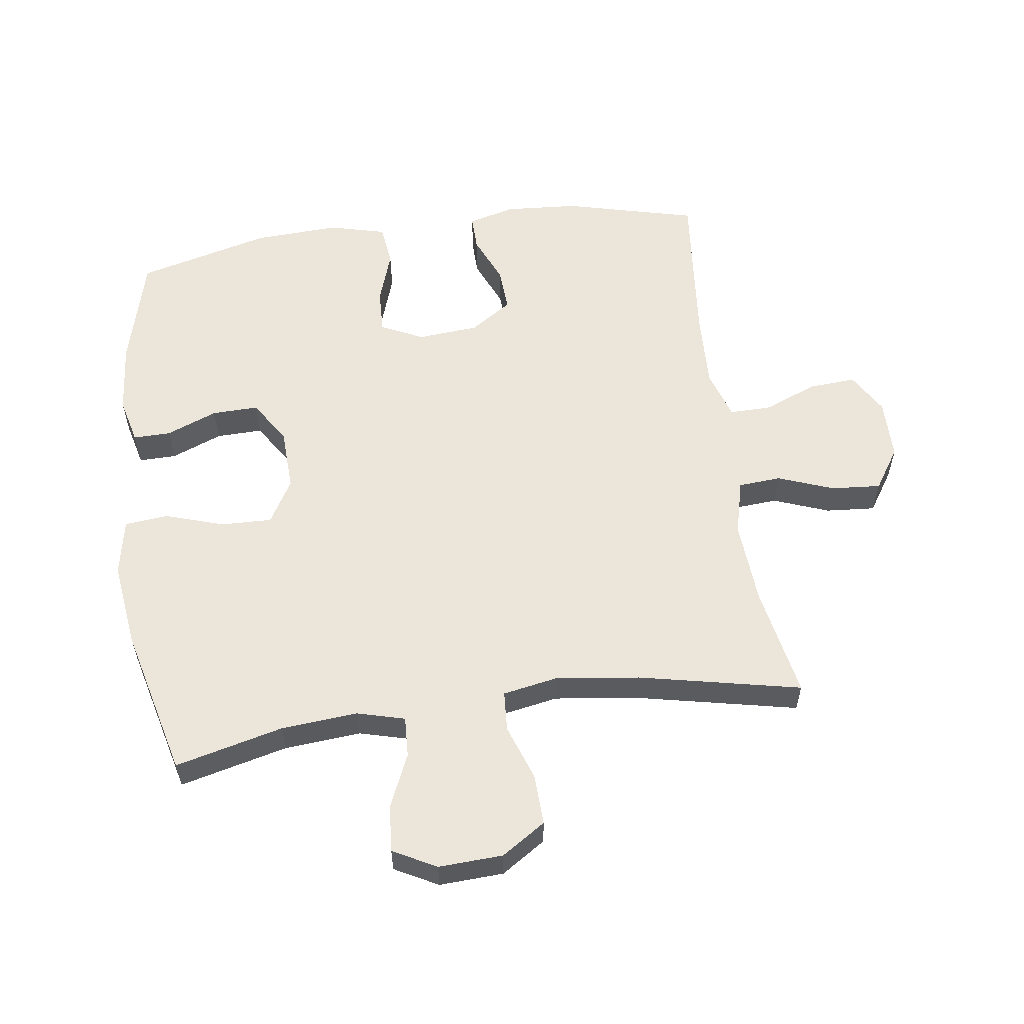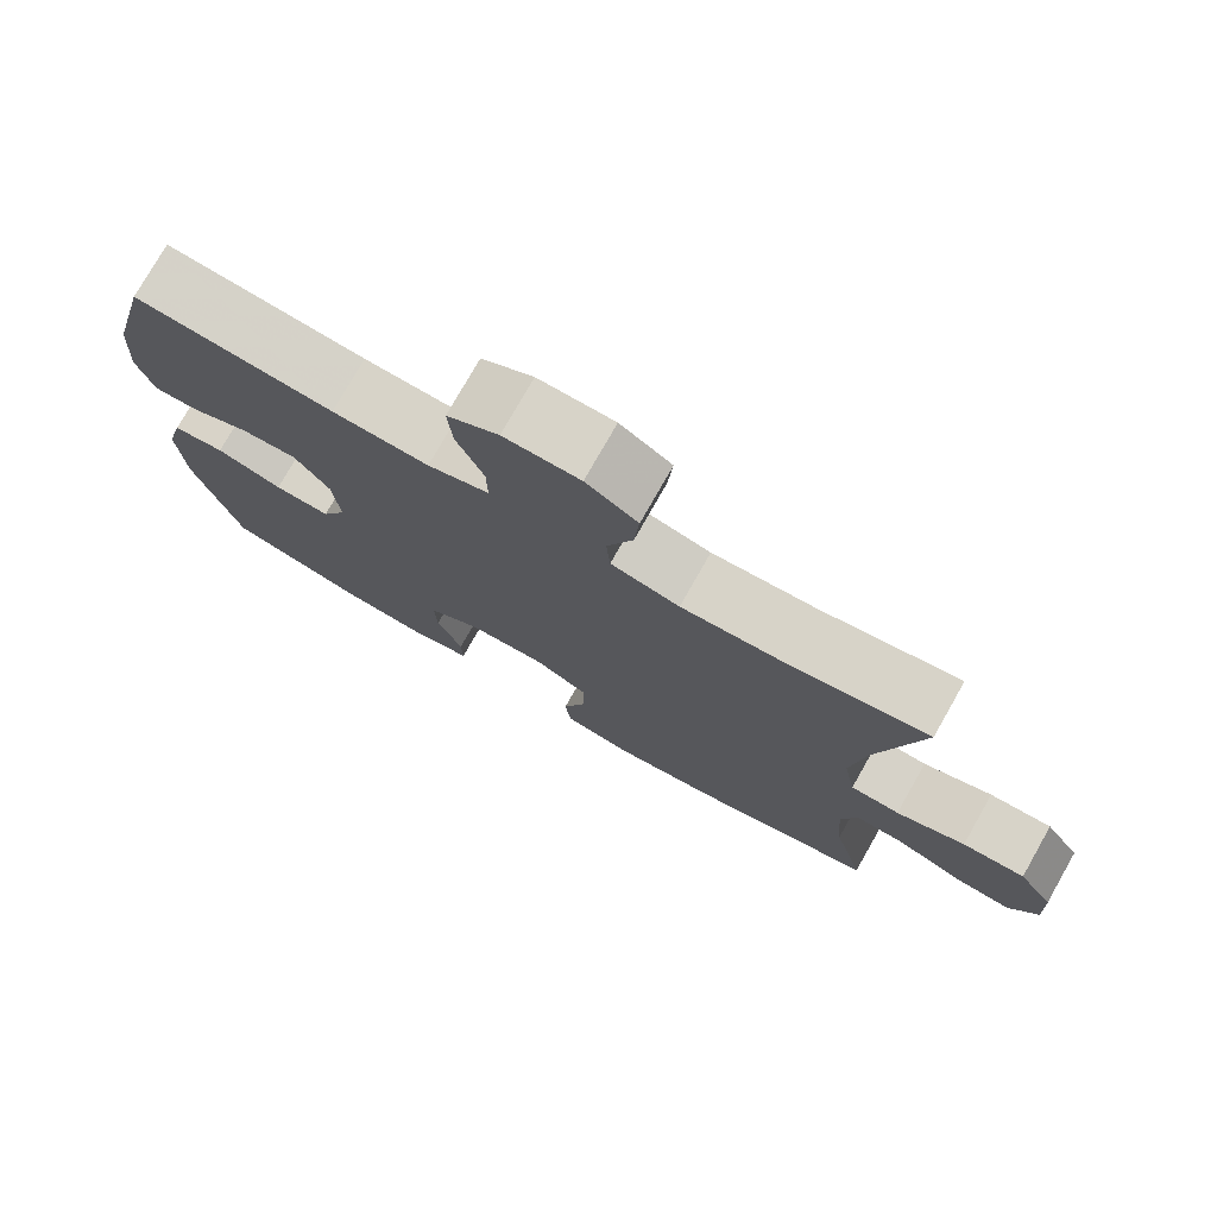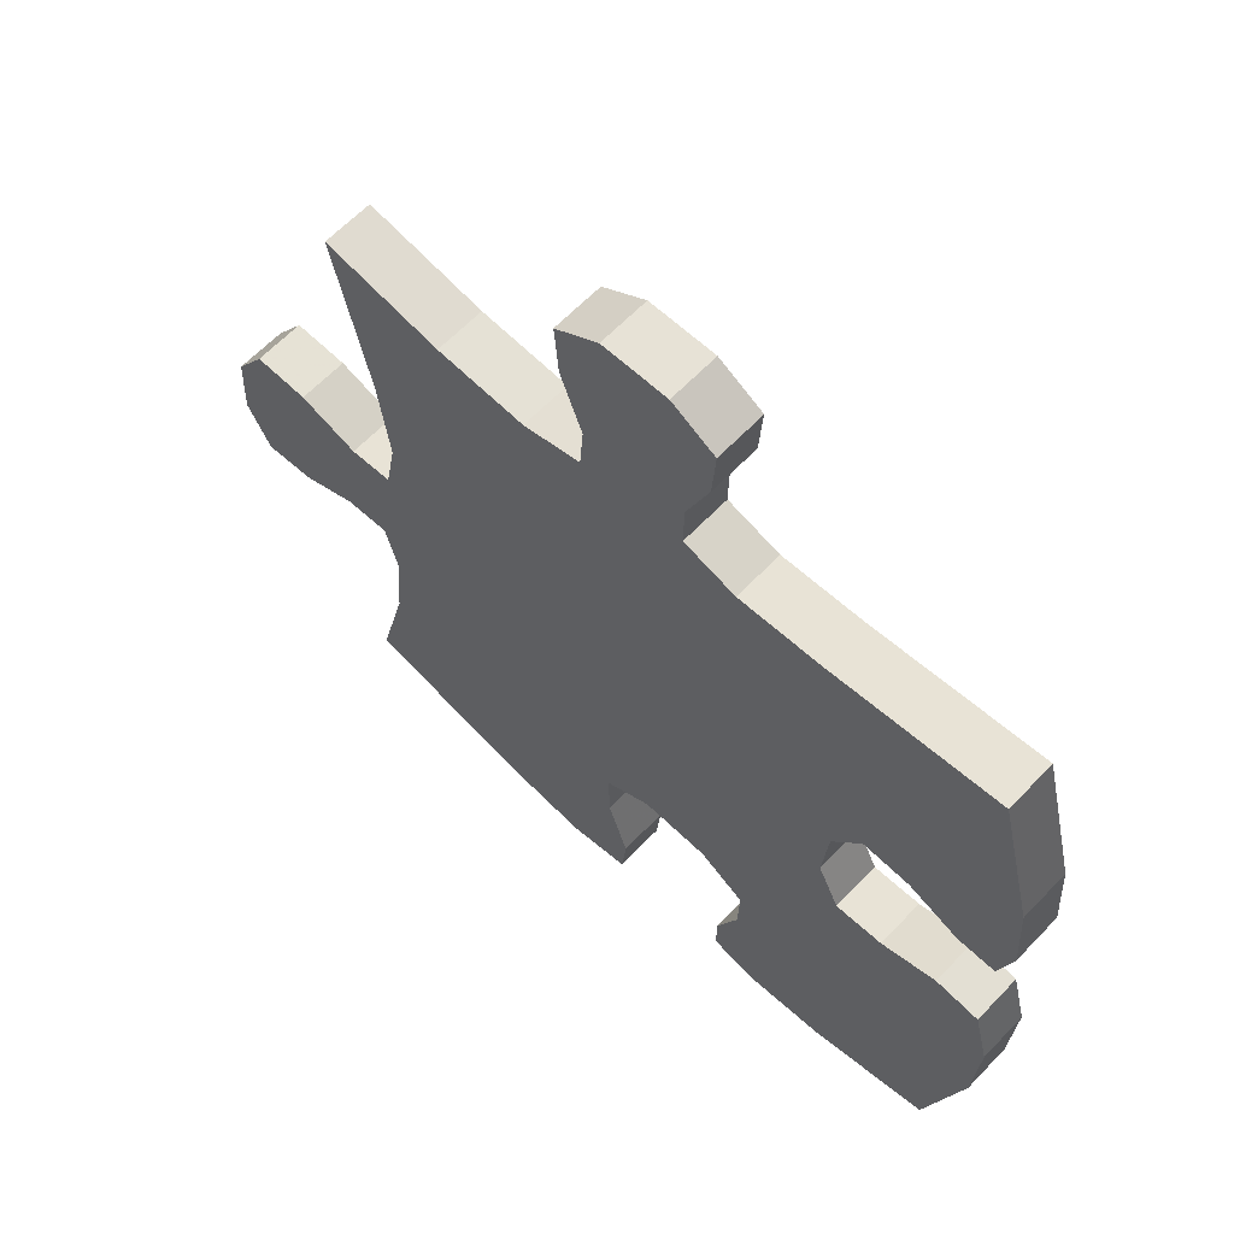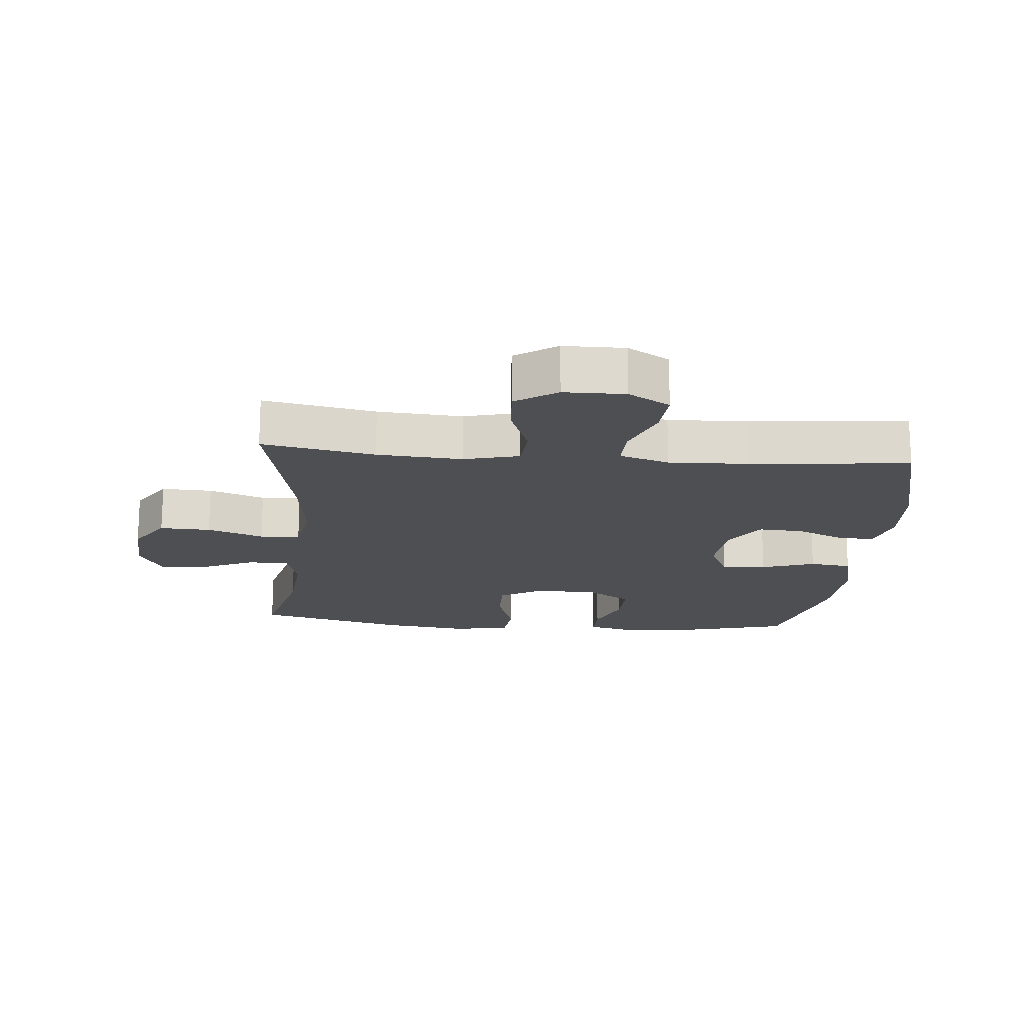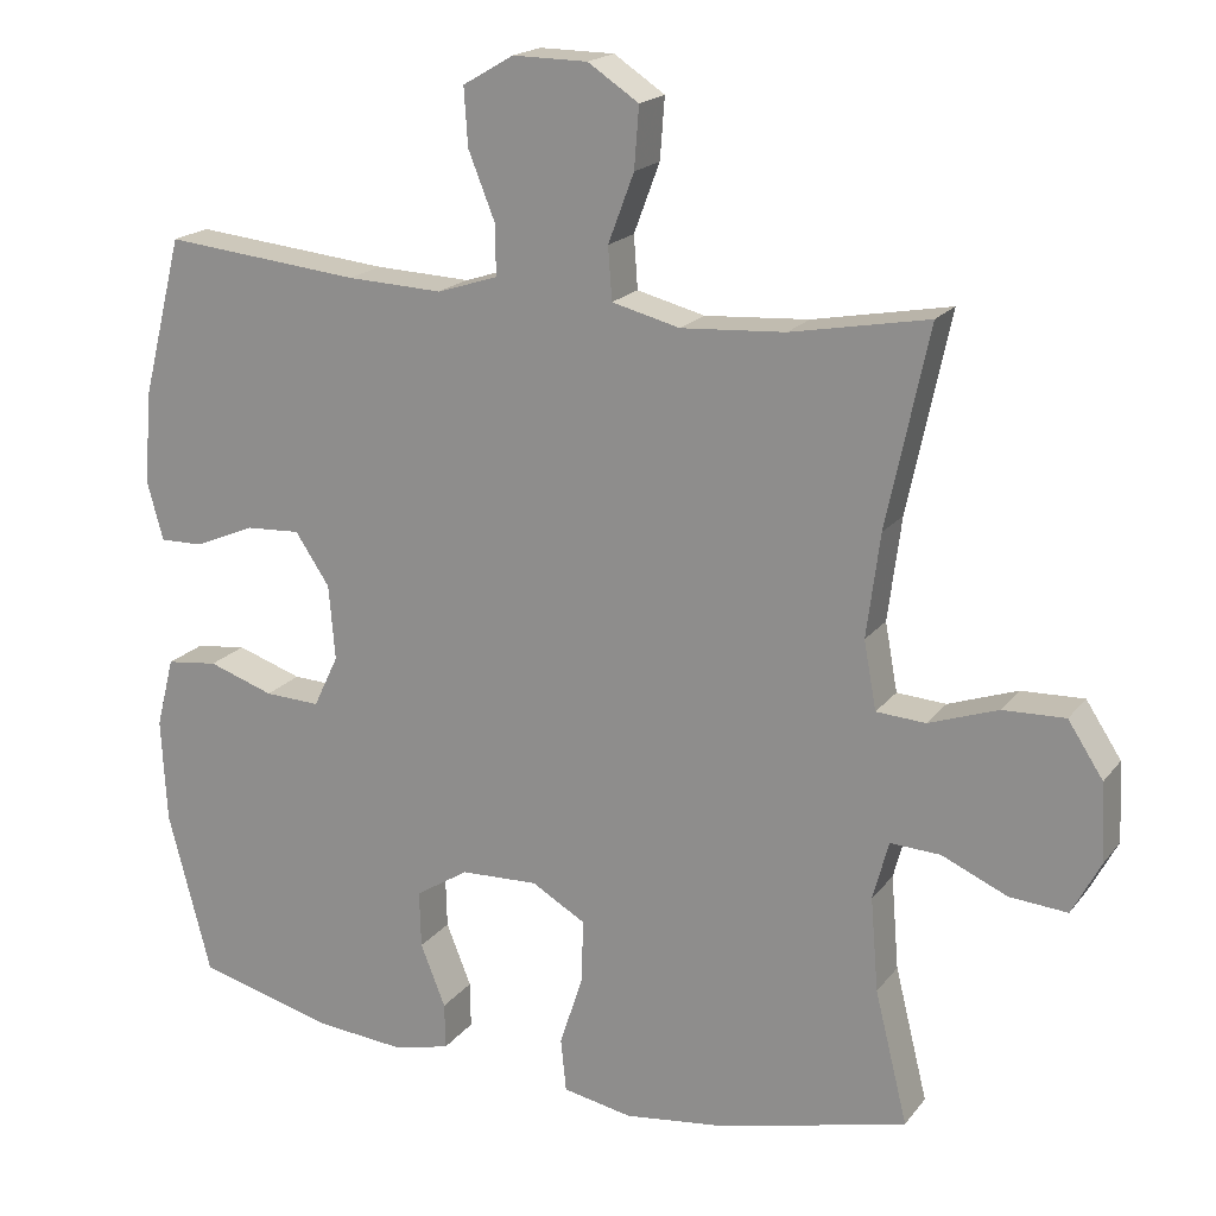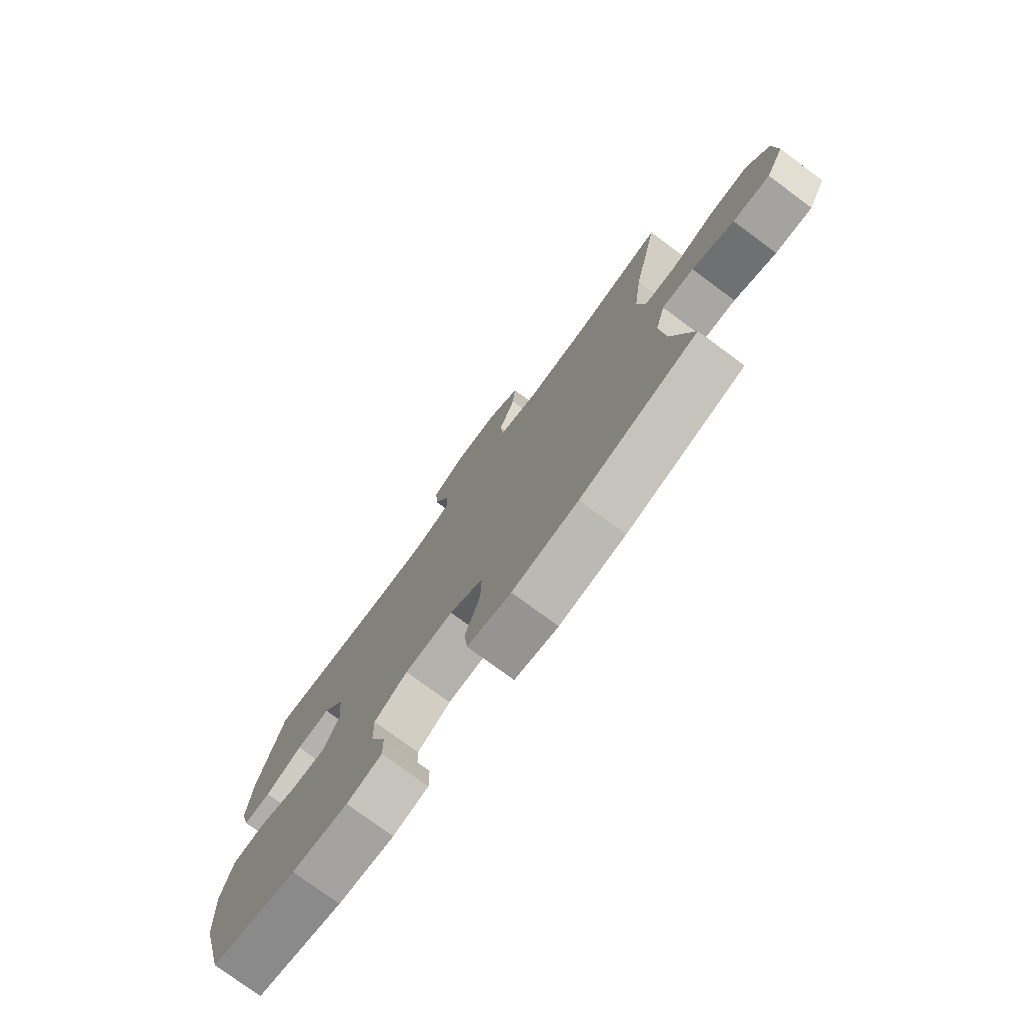
<metadata>
{"format":"obj","ext":"obj","renderer":"f3d","projection":"perspective","resolution":1024,"background":"white","views":[{"elev":57.2,"azim":-97.9,"up":"+Y"},{"elev":76.8,"azim":-150.4,"up":"+Z"},{"elev":63.1,"azim":43.6,"up":"+Z"},{"elev":-17.7,"azim":-5.1,"up":"+Y"},{"elev":18.8,"azim":-154.2,"up":"+Z"},{"elev":-76.9,"azim":-126.4,"up":"+Z"}]}
</metadata>
<code>
v -0.5 0.07 -0.5
v -0.458 0.07 -0.33
v -0.448 0.07 -0.21
v -0.468 0.07 -0.135
v -0.532 0.07 -0.138
v -0.616 0.07 -0.175
v -0.69 0.07 -0.181
v -0.726 0.07 -0.113
v -0.721 0.07 -0.012
v -0.676 0.07 0.057
v -0.596 0.07 0.054
v -0.508 0.07 0.023
v -0.445 0.07 0.027
v -0.429 0.07 0.114
v -0.446 0.07 0.246
v -0.5 0.07 0.5
v -0.324 0.07 0.467
v -0.191 0.07 0.458
v -0.104 0.07 0.48
v -0.099 0.07 0.547
v -0.132 0.07 0.635
v -0.138 0.07 0.713
v -0.073 0.07 0.756
v 0.023 0.07 0.757
v 0.088 0.07 0.719
v 0.083 0.07 0.645
v 0.049 0.07 0.56
v 0.048 0.07 0.495
v 0.126 0.07 0.47
v 0.248 0.07 0.475
v 0.5 0.07 0.5
v 0.553 0.07 0.291
v 0.561 0.07 0.175
v 0.541 0.07 0.102
v 0.485 0.07 0.103
v 0.408 0.07 0.136
v 0.338 0.07 0.14
v 0.294 0.07 0.074
v 0.286 0.07 -0.022
v 0.318 0.07 -0.089
v 0.389 0.07 -0.086
v 0.473 0.07 -0.058
v 0.539 0.07 -0.066
v 0.562 0.07 -0.156
v 0.555 0.07 -0.29
v 0.5 0.07 -0.5
v 0.323 0.07 -0.546
v 0.209 0.07 -0.556
v 0.137 0.07 -0.538
v 0.138 0.07 -0.479
v 0.17 0.07 -0.399
v 0.172 0.07 -0.326
v 0.104 0.07 -0.283
v 0.005 0.07 -0.279
v -0.064 0.07 -0.319
v -0.062 0.07 -0.399
v -0.032 0.07 -0.492
v -0.039 0.07 -0.56
v -0.128 0.07 -0.577
v -0.262 0.07 -0.56
v -0.5 0 -0.5
v -0.458 0 -0.33
v -0.448 0 -0.21
v -0.468 0 -0.135
v -0.532 0 -0.138
v -0.616 0 -0.175
v -0.69 0 -0.181
v -0.726 0 -0.113
v -0.721 0 -0.012
v -0.676 0 0.057
v -0.596 0 0.054
v -0.508 0 0.023
v -0.445 0 0.027
v -0.429 0 0.114
v -0.446 0 0.246
v -0.5 0 0.5
v -0.324 0 0.467
v -0.191 0 0.458
v -0.104 0 0.48
v -0.099 0 0.547
v -0.132 0 0.635
v -0.138 0 0.713
v -0.073 0 0.756
v 0.023 0 0.757
v 0.088 0 0.719
v 0.083 0 0.645
v 0.049 0 0.56
v 0.048 0 0.495
v 0.126 0 0.47
v 0.248 0 0.475
v 0.5 0 0.5
v 0.553 0 0.291
v 0.561 0 0.175
v 0.541 0 0.102
v 0.485 0 0.103
v 0.408 0 0.136
v 0.338 0 0.14
v 0.294 0 0.074
v 0.286 0 -0.022
v 0.318 0 -0.089
v 0.389 0 -0.086
v 0.473 0 -0.058
v 0.539 0 -0.066
v 0.562 0 -0.156
v 0.555 0 -0.29
v 0.5 0 -0.5
v 0.323 0 -0.546
v 0.209 0 -0.556
v 0.137 0 -0.538
v 0.138 0 -0.479
v 0.17 0 -0.399
v 0.172 0 -0.326
v 0.104 0 -0.283
v 0.005 0 -0.279
v -0.064 0 -0.319
v -0.062 0 -0.399
v -0.032 0 -0.492
v -0.039 0 -0.56
v -0.128 0 -0.577
v -0.262 0 -0.56
f 60 1 2
f 59 60 2
f 58 59 2
f 57 58 2
f 56 57 2
f 55 56 2 3
f 54 55 3 4
f 53 54 4
f 49 50 51
f 48 49 51
f 47 48 51
f 46 47 51
f 45 46 51
f 44 45 51
f 43 44 51
f 42 43 51
f 41 42 51
f 40 41 51 52
f 39 40 52 53
f 34 35 36
f 33 34 36
f 32 33 36
f 31 32 36
f 30 31 36
f 29 30 36 37
f 28 29 37 38
f 25 26 27
f 24 25 27
f 23 24 27
f 22 23 27
f 21 22 27
f 20 21 27
f 19 20 27 28
f 39 53 4
f 38 39 4
f 28 38 4
f 19 28 4
f 18 19 4
f 10 11 12
f 9 10 12
f 8 9 12
f 7 8 12
f 6 7 12
f 5 6 12
f 5 12 13
f 4 5 13
f 4 13 14
f 18 4 14
f 17 18 14
f 17 14 15
f 15 16 17
f 62 61 120
f 62 120 119
f 62 119 118
f 62 118 117
f 62 117 116
f 63 62 116 115
f 64 63 115 114
f 64 114 113
f 111 110 109
f 111 109 108
f 111 108 107
f 111 107 106
f 111 106 105
f 111 105 104
f 111 104 103
f 111 103 102
f 111 102 101
f 112 111 101 100
f 113 112 100 99
f 96 95 94
f 96 94 93
f 96 93 92
f 96 92 91
f 96 91 90
f 97 96 90 89
f 98 97 89 88
f 87 86 85
f 87 85 84
f 87 84 83
f 87 83 82
f 87 82 81
f 87 81 80
f 88 87 80 79
f 64 113 99
f 64 99 98
f 64 98 88
f 64 88 79
f 64 79 78
f 72 71 70
f 72 70 69
f 72 69 68
f 72 68 67
f 72 67 66
f 72 66 65
f 73 72 65
f 73 65 64
f 74 73 64
f 74 64 78
f 74 78 77
f 75 74 77
f 77 76 75
f 1 61 62 2
f 2 62 63 3
f 3 63 64 4
f 4 64 65 5
f 5 65 66 6
f 6 66 67 7
f 7 67 68 8
f 8 68 69 9
f 9 69 70 10
f 10 70 71 11
f 11 71 72 12
f 12 72 73 13
f 13 73 74 14
f 14 74 75 15
f 15 75 76 16
f 16 76 77 17
f 17 77 78 18
f 18 78 79 19
f 19 79 80 20
f 20 80 81 21
f 21 81 82 22
f 22 82 83 23
f 23 83 84 24
f 24 84 85 25
f 25 85 86 26
f 26 86 87 27
f 27 87 88 28
f 28 88 89 29
f 29 89 90 30
f 30 90 91 31
f 31 91 92 32
f 32 92 93 33
f 33 93 94 34
f 34 94 95 35
f 35 95 96 36
f 36 96 97 37
f 37 97 98 38
f 38 98 99 39
f 39 99 100 40
f 40 100 101 41
f 41 101 102 42
f 42 102 103 43
f 43 103 104 44
f 44 104 105 45
f 45 105 106 46
f 46 106 107 47
f 47 107 108 48
f 48 108 109 49
f 49 109 110 50
f 50 110 111 51
f 51 111 112 52
f 52 112 113 53
f 53 113 114 54
f 54 114 115 55
f 55 115 116 56
f 56 116 117 57
f 57 117 118 58
f 58 118 119 59
f 59 119 120 60
f 60 120 61 1

</code>
